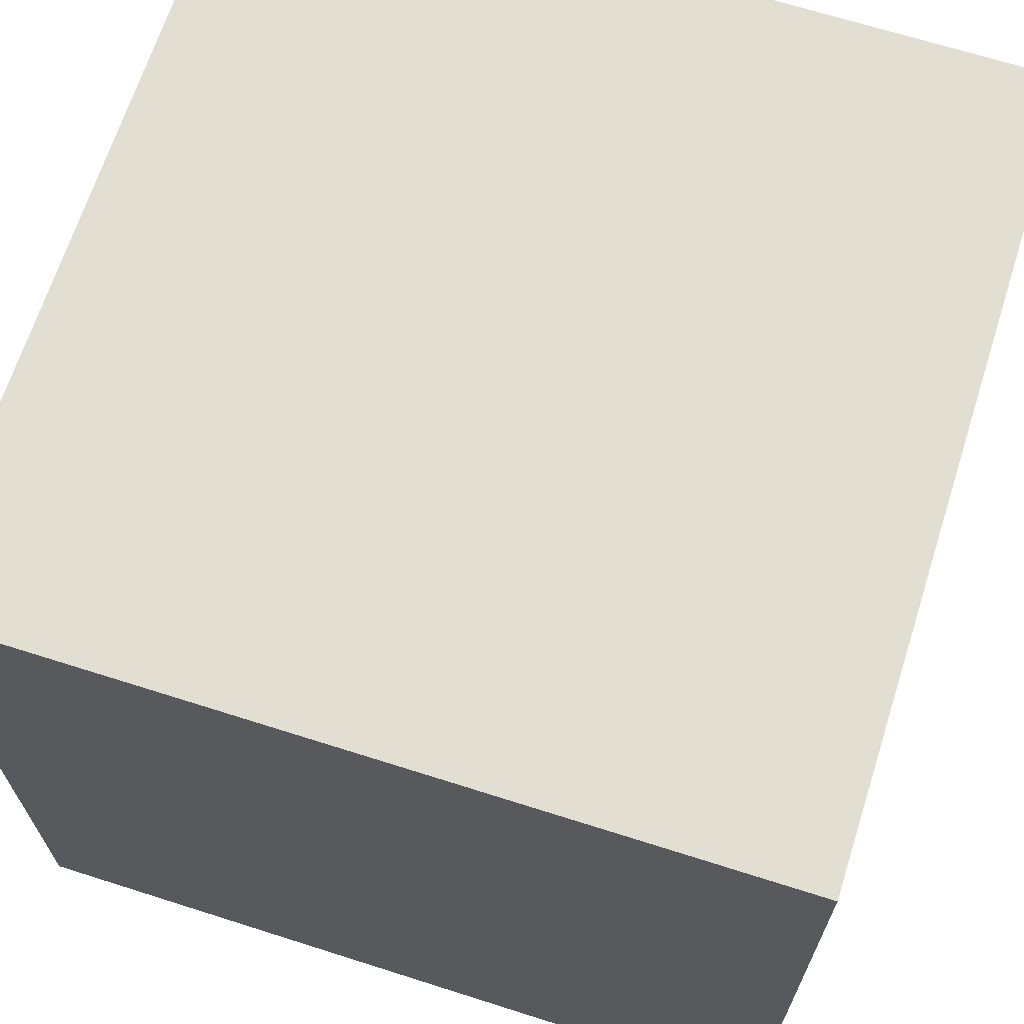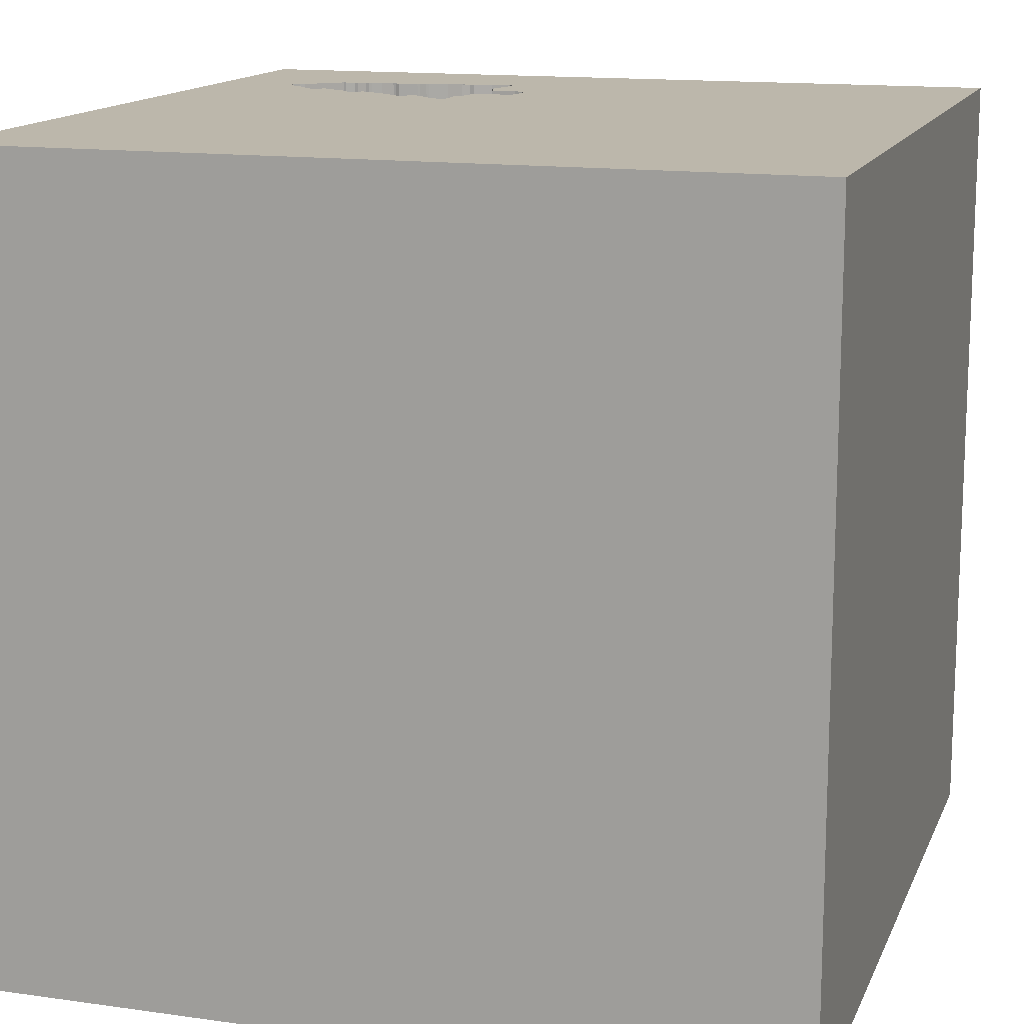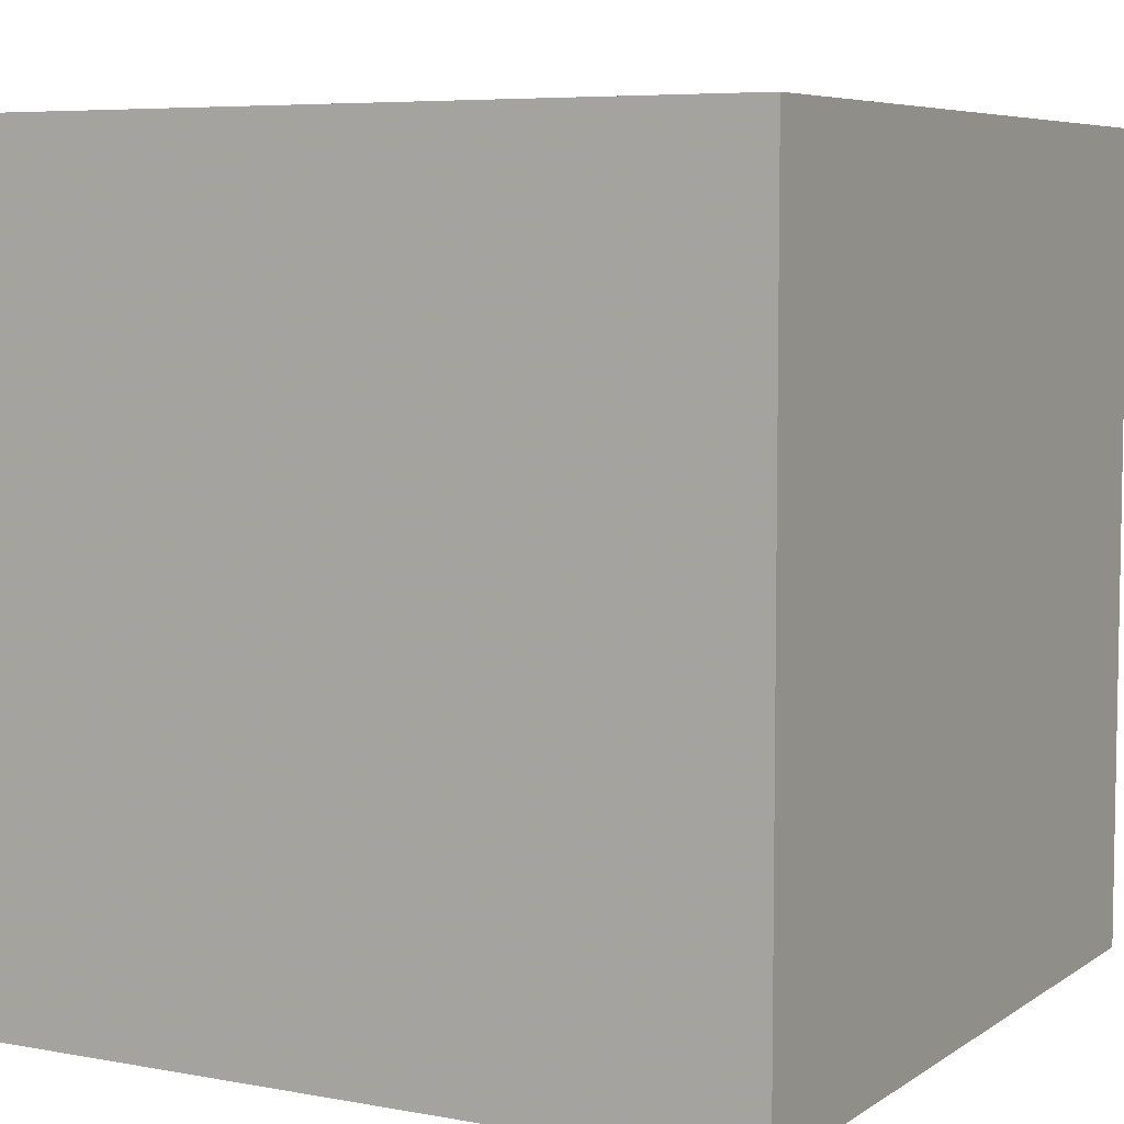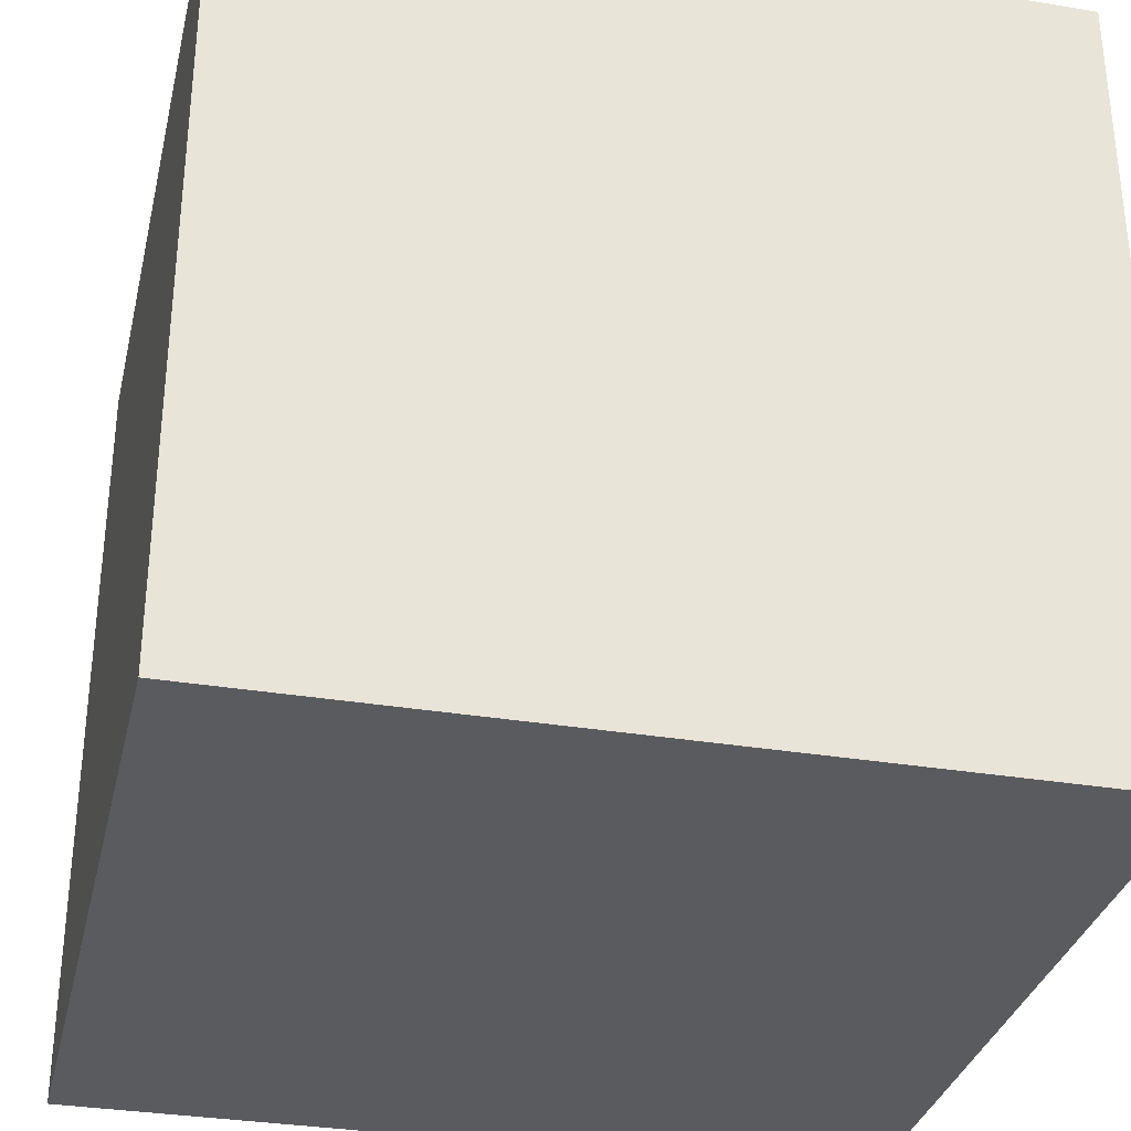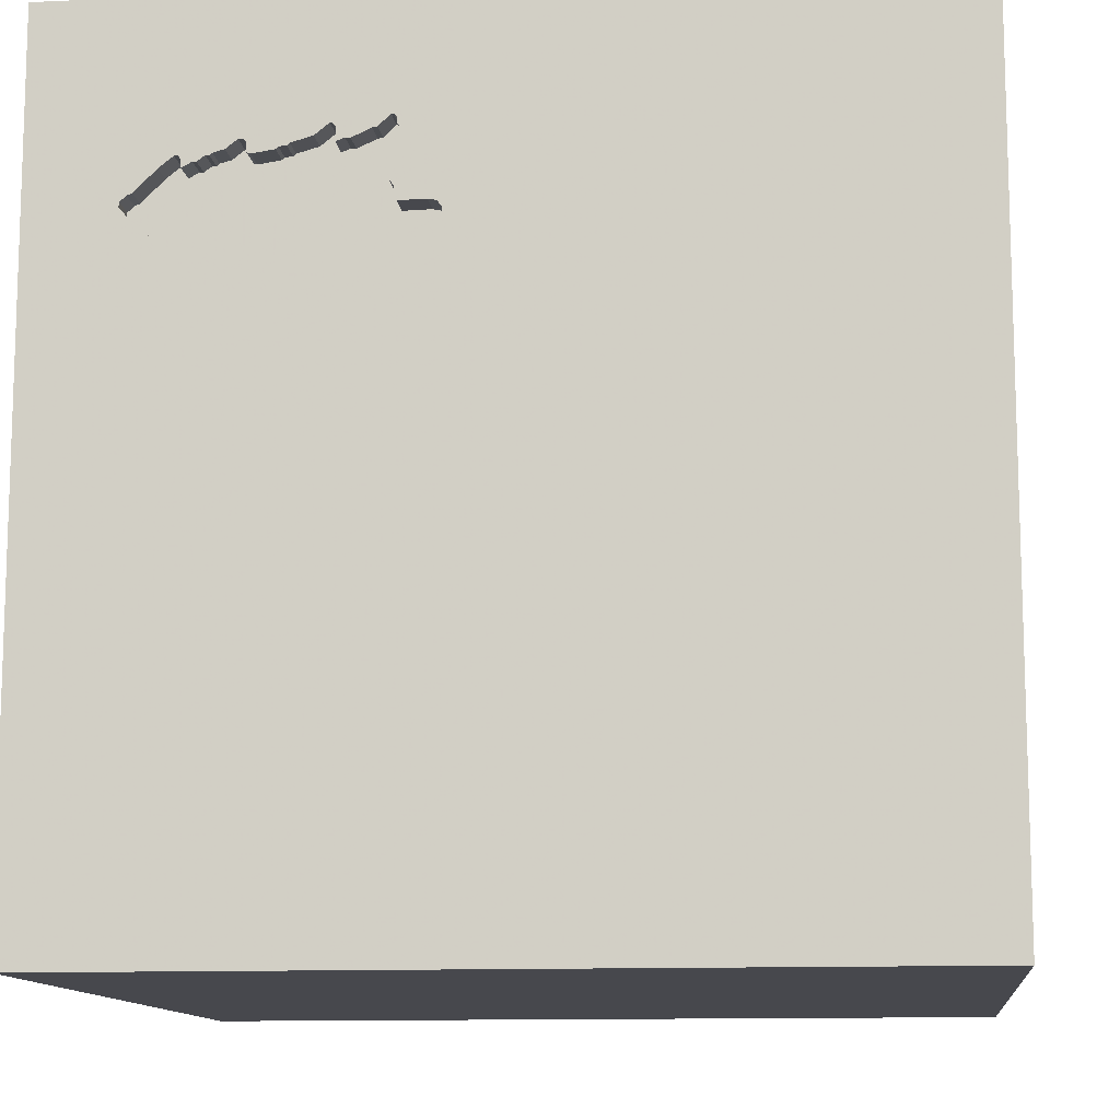
<metadata>
{"format":"obj","ext":"obj","renderer":"f3d","projection":"perspective","resolution":1024,"background":"white","views":[{"elev":67.4,"azim":-72.3,"up":"+Z"},{"elev":14.3,"azim":-162.8,"up":"+Y"},{"elev":6.3,"azim":118.9,"up":"+Y"},{"elev":-32.6,"azim":167.0,"up":"+Y"},{"elev":-11.7,"azim":-173.7,"up":"+Z"}]}
</metadata>
<code>
o tree_145
v 0.7999 1.5 1.015
v 0.328 1.5 0.9927
v 0.328 1.4 0.9927
v 0.4287 1.5 0.4321
v 0.1972 1.5 0.7112
v 0.1972 1.4 0.7112
v 0.8232 1.5 0.5945
v 0.5378 1.5 0.5246
v 0.1925 1.5 0.7834
v 0.6989 1.5 0.9957
v 1.044 1.5 0.6729
v 1.044 1.4 0.6729
v 0.3469 1.5 0.9392
v 0.3571 1.5 0.6791
v 1.001 1.5 0.9387
v 1.103 1.5 0.7332
v 0.4899 1.5 0.4745
v 0.4899 1.4 0.4745
v -0.599 0.4167 1.5
v -0.5859 -0.1823 1.5
v -1.094 -1.5 -0.02604
v -0.7983 -0.7487 -1.5
v 0.6271 1.5 1.017
v 0.407 1.5 0.4393
v 0.407 1.4 0.4393
v 0.4045 1.5 0.5414
v 0.8653 1.5 0.9938
v 0.5875 1.5 0.5219
v 0.3516 1.5 1.088
v 1.074 1.5 0.9392
v 0.3315 1.5 0.8096
v 0.5902 1.5 1.027
v 1.024 1.5 0.9786
v 0.7052 1.5 0.5739
v 0.2604 -1.172 1.5
v 0.5192 0.6291 -1.5
v 0.4167 0.1562 1.5
v 1.5 1.5 1.5
v 0.1823 -0.4818 1.5
v 0.2995 -1.5 -1.042
v 0.4688 -1.5 0.612
v 0.4818 -1.5 -0.1823
v 1.5 -1.5 1.5
v -0.1042 -1.5 -1.5
v 0.2173 1.5 0.6656
v 0.3125 1.5 1.146
v 0.1562 1.5 1.302
v 0.1042 1.5 1.5
v 0.3412 1.5 0.8571
v 0.3926 1.5 1.048
v 0.3244 1.5 1.048
v 0.3244 1.4 1.048
v 0.354 1.5 0.9219
v 0.354 1.4 0.9219
v 1.022 1.5 0.68
v 0.2173 1.4 0.6656
v 1.003 1.5 0.9687
v 1.003 1.4 0.9687
v 0.742 1.5 0.5977
v 0.742 1.4 0.5977
v 0.808 1.5 0.6318
v 0.808 1.4 0.6318
v 0.3757 1.5 0.5907
v 1.169 1.5 0.8559
v 0 0.4687 1.5
v -0.05208 -0 1.5
v -0.1823 1.068 1.5
v 0 -1.5 0.05208
v -0.1823 -1.5 1.198
v -0.1562 -1.5 0.625
v -0.1562 -1.5 -1.25
v -0.3255 1.5 1.042
v 0.3324 1.5 1.057
v 0.9991 1.5 0.7083
v 0.9991 1.4 0.7083
v 0.6641 1.5 1.006
v 1.25 -0.1562 1.5
v 1.055 -1.5 0.3125
v 1.172 -1.5 -0.2604
v 1.5 -1.5 -1.5
v 1.151 1.5 0.8633
v 0.8606 1.5 -0.2848
v 1.042 1.5 1.25
v 1.12 1.5 0.7546
v 1.145 1.5 0.7711
v 0.3376 1.5 0.9763
v 0.3376 1.4 0.9763
v 0.1959 1.5 0.7311
v 0.3315 1.4 0.8096
v 0.7958 1.5 0.6225
v 0.3324 1.4 1.057
v 0.7979 1.5 0.9809
v 0.7979 1.4 0.9809
v 0.2018 1.5 0.7073
v 0.2018 1.4 0.7073
v 0.4099 1.5 1.045
v 0.4099 1.4 1.045
v 0.595 1.5 0.4985
v 0.595 1.4 0.4985
v 0.7079 1.5 0.9878
v 0.7079 1.4 0.9878
v 0.5234 1.5 1.006
v 0.5234 1.4 1.006
v 0.9051 1.5 0.6467
v 0.8848 1.5 0.9887
v 0.5407 1.5 1.066
v 0.7627 1.5 0.6076
v 0.9043 1.5 0.9836
v 0.953 1.5 0.9569
v 0.953 1.4 0.9569
v -0.4687 -1.5 0.1823
v -0.3906 -1.5 -0.4167
v -1.5 -0.5859 0.1823
v -1.5 0.1823 -1.094
v -1.5 0.5208 0.612
v -1.5 0.4427 -0.07812
v -1.5 1.5 1.5
v -1.5 1.5 -1.5
v -1.5 -0.1042 0.2344
v -1.5 -0.2344 1.094
v -1.5 -0.2083 -0.4427
v -1.5 1.185 -0.1823
v -1.5 -1.5 -1.5
v -1.5 -1.276 0.03906
v -1.5 0.8333 0.4167
v -1.5 0.7292 -0.4167
v 0.3757 1.4 0.5907
v 0.5902 1.4 1.027
v 0.8232 1.4 0.5945
v 1.074 1.4 0.9392
v 0.9663 1.5 0.6891
v 0.9663 1.4 0.6891
v 0.9657 1.5 0.9577
v 0.9657 1.4 0.9577
v 1.157 1.5 0.7784
v 1.192 1.5 0.8191
v 1.192 1.4 0.8191
v 1.157 1.4 0.7784
v 0.3412 1.4 0.8571
v 0.3352 1.5 1.078
v 0.3352 1.4 1.078
v 0.6989 1.4 0.9957
v 0.625 1.5 1.25
v 0.5203 1.5 1.052
v 0.4928 1.5 1.016
v 0.5139 1.5 0.4995
v 0.8368 1.5 0.5826
v 0.5859 1.5 0.5064
v 0.5859 1.4 0.5064
v 0.7052 1.4 0.5739
v 0.6162 1.5 0.4999
v 0.6162 1.4 0.4999
v 0.1925 1.4 0.7834
v 0.6607 1.5 0.5369
v 0.8368 1.4 0.5826
v 0.2082 1.5 0.6736
v 0.3557 1.5 0.8961
v 0.9218 1.5 0.6521
v 1.354 1.5 0.8854
v 0.7958 1.4 0.6225
v 0.8249 1.5 1.025
v 0.8249 1.4 1.025
v 0.9746 1.5 0.6918
v 1.5 -0.3066 0.02441
v 1.5 1.5 -1.5
v 1.5 1.5 0.1562
v 0.8079 1.5 1.024
v 0.8079 1.4 1.024
v 0.7283 1.5 0.5864
v 0.3432 1.5 1.088
v 0.3432 1.4 1.088
v -1.276 -0.03906 1.5
v -1.5 -1.5 1.5
v 1.088 1.5 0.7142
v 1.088 1.4 0.7142
v 0.5823 1.5 0.5616
v 0.5823 1.4 0.5616
v 0.9218 1.4 0.6521
v 1.022 1.4 0.68
v 0.9388 1.5 0.9672
v 0.7854 1.5 0.9758
v 1.12 1.4 0.7546
v 0.4928 1.4 1.016
v 0.3388 1.5 0.9593
v 0.7444 1.5 0.9821
v 0.4758 1.5 1.015
v 0.4758 1.4 1.015
v 0.3926 1.4 1.048
v 0.2081 1.5 0.8058
v 0.2081 1.4 0.8058
v 0.3806 1.5 0.5804
v 1.191 1.5 0.8361
v 1.191 1.4 0.8361
v 0.7505 1.5 0.5982
v 0.7505 1.4 0.5982
v 0.4045 1.4 0.5414
v 0.9051 1.4 0.6467
v 0.6731 1.5 0.9983
v 0.6731 1.4 0.9983
v 0.3516 1.4 1.088
v 0.983 1.5 0.6945
v 0.983 1.4 0.6945
v 0.2082 1.4 0.6736
v 0.9834 1.5 0.9482
v 0.8165 1.5 0.6324
v 0.8165 1.4 0.6324
v 0.8333 0.1562 1.5
v 0.7137 1.5 0.5745
v 1.169 1.4 0.8559
v 0.8653 1.4 0.9938
v 1.008 1.5 0.7089
v 1.008 1.4 0.7089
v 1.151 1.4 0.8633
v 0.7999 1.4 1.015
v 0.5911 1.5 0.5579
v 0.5911 1.4 0.5579
v 0.9134 1.5 0.9756
v 0.9134 1.4 0.9756
v 0.6641 1.4 1.006
v 0.9261 1.5 0.9765
v 0.5322 1.5 1.066
v 0.5322 1.4 1.066
v 0.5203 1.4 1.052
v 0.5378 1.4 0.5246
v 0.2375 1.5 0.812
v 0.9261 1.4 0.9765
v 0.3992 1.5 0.5581
v 0.5407 1.4 1.066
v 1.011 1.5 0.9778
v 1.011 1.4 0.9778
v 0.3856 1.5 0.57
v 0.3856 1.4 0.57
v 0.9043 1.4 0.9836
v 0.8453 1.5 0.5831
v 0.7854 1.4 0.9758
v 0.7137 1.4 0.5745
v 0.416 1.5 0.4313
v 0.416 1.4 0.4313
v 1.024 1.4 0.9786
v 0.3388 1.4 0.9593
v 0.3568 1.5 0.8795
v 0.3568 1.4 0.8795
v 0.8453 1.4 0.5831
v 0.4287 1.4 0.4321
v 0.3571 1.4 0.6791
v 0.3992 1.4 0.5581
v 0.2375 1.4 0.812
v 1.001 1.4 0.9387
v 1.031 1.5 0.6721
v 1.031 1.4 0.6721
v 0.7749 1.5 0.6169
v 0.7749 1.4 0.6169
f 117 120 173
f 173 124 123
f 173 172 117
f 123 21 173
f 69 43 173
f 120 113 173
f 173 113 124
f 173 20 172
f 173 70 69
f 21 111 173
f 111 70 173
f 117 119 120
f 119 113 120
f 43 35 173
f 35 39 173
f 39 20 173
f 113 123 124
f 20 19 172
f 69 41 43
f 19 117 172
f 117 115 119
f 70 41 69
f 21 112 111
f 111 68 70
f 43 39 35
f 39 66 20
f 113 121 123
f 123 112 21
f 119 121 113
f 66 19 20
f 68 41 70
f 115 116 119
f 112 68 111
f 39 37 66
f 66 65 19
f 117 125 115
f 116 121 119
f 68 42 41
f 19 67 117
f 125 116 115
f 41 78 43
f 43 37 39
f 37 65 66
f 65 67 19
f 112 42 68
f 42 78 41
f 43 207 37
f 123 40 112
f 125 122 116
f 116 118 121
f 37 38 65
f 117 122 125
f 126 118 116
f 77 207 43
f 121 114 123
f 71 40 123
f 40 42 112
f 65 38 67
f 72 45 117
f 122 126 116
f 118 114 121
f 42 79 78
f 207 38 37
f 67 48 117
f 72 117 48
f 22 44 123
f 44 71 123
f 45 118 117
f 118 122 117
f 114 118 123
f 22 123 118
f 40 80 42
f 78 80 43
f 80 79 42
f 79 80 78
f 164 43 80
f 77 38 207
f 47 72 48
f 80 44 22
f 36 80 22
f 122 118 126
f 43 38 77
f 38 48 67
f 44 40 71
f 49 72 47
f 9 88 72
f 72 225 189
f 72 189 9
f 82 118 45
f 36 22 118
f 49 47 46
f 72 49 31
f 72 31 225
f 72 88 5
f 72 5 94
f 72 94 156
f 156 45 72
f 143 47 48
f 143 46 47
f 184 13 49
f 46 96 50
f 86 184 49
f 2 86 49
f 46 50 29
f 2 49 46
f 51 2 46
f 140 73 51
f 46 29 170
f 140 51 46
f 46 170 140
f 49 157 241
f 63 191 231
f 45 14 63
f 45 63 231
f 227 26 45
f 45 231 227
f 164 38 43
f 46 143 144
f 186 96 46
f 46 144 145
f 145 186 46
f 49 13 53
f 49 53 157
f 45 26 24
f 17 146 82
f 82 45 24
f 82 24 237
f 4 17 82
f 82 237 4
f 44 80 40
f 143 76 23
f 221 144 143
f 23 32 106
f 106 221 143
f 143 23 106
f 144 102 145
f 82 146 8
f 143 48 38
f 185 100 10
f 143 185 10
f 10 198 76
f 143 10 76
f 151 208 82
f 8 28 148
f 98 151 82
f 82 8 148
f 82 148 98
f 83 143 38
f 105 27 161
f 181 185 143
f 143 105 161
f 143 161 167
f 1 92 181
f 143 167 1
f 143 1 181
f 176 215 28
f 8 176 28
f 208 151 154
f 154 34 208
f 108 105 143
f 143 83 180
f 220 217 108
f 143 180 220
f 143 220 108
f 133 109 180
f 15 204 133
f 83 30 33
f 133 180 83
f 57 15 133
f 83 33 229
f 83 229 57
f 57 133 83
f 82 208 169
f 90 61 205
f 107 251 90
f 147 234 82
f 90 205 7
f 147 82 169
f 107 90 7
f 7 147 169
f 169 59 194
f 194 107 7
f 169 194 7
f 158 82 234
f 234 104 158
f 159 30 83
f 159 84 85
f 159 85 135
f 64 81 30
f 159 135 136
f 64 30 159
f 159 136 192
f 159 192 64
f 158 131 163
f 82 158 163
f 159 83 38
f 82 84 159
f 82 163 201
f 16 84 82
f 174 16 82
f 74 211 55
f 11 174 82
f 249 11 82
f 201 74 55
f 55 249 82
f 82 201 55
f 166 82 159
f 165 118 82
f 165 36 118
f 165 80 36
f 165 166 164
f 166 38 164
f 166 159 38
f 165 82 166
f 165 164 80
f 129 243 155
f 129 206 243
f 147 7 129
f 129 155 147
f 155 243 147
f 7 205 206
f 206 129 7
f 206 197 243
f 234 147 243
f 205 61 206
f 235 197 206
f 243 197 104
f 104 234 243
f 62 206 61
f 197 235 132
f 206 62 235
f 61 90 62
f 132 178 197
f 218 132 235
f 101 235 62
f 158 104 197
f 197 178 158
f 160 62 90
f 178 132 158
f 110 132 218
f 235 93 218
f 185 181 235
f 235 101 185
f 101 62 252
f 160 252 62
f 131 158 132
f 75 132 110
f 226 110 218
f 181 92 93
f 93 235 181
f 210 218 93
f 101 100 185
f 252 60 101
f 90 251 252
f 252 160 90
f 163 131 132
f 132 202 163
f 202 132 75
f 110 248 75
f 180 109 110
f 110 226 180
f 226 218 220
f 92 1 93
f 218 210 233
f 210 93 162
f 101 142 100
f 195 60 252
f 60 199 101
f 251 107 252
f 202 201 163
f 202 75 201
f 248 110 134
f 248 212 75
f 226 220 180
f 109 133 110
f 217 220 218
f 214 93 1
f 108 217 218
f 218 233 108
f 233 210 105
f 105 108 233
f 210 162 27
f 93 214 162
f 10 100 142
f 142 101 199
f 194 59 60
f 60 195 194
f 107 194 195
f 195 252 107
f 199 60 177
f 74 201 75
f 204 15 248
f 248 134 204
f 134 110 133
f 248 182 212
f 75 212 74
f 1 167 214
f 27 105 210
f 161 27 162
f 214 168 162
f 142 199 10
f 60 59 169
f 103 199 177
f 177 60 150
f 133 204 134
f 130 182 248
f 175 212 182
f 211 74 212
f 168 214 167
f 162 168 161
f 198 10 199
f 169 208 236
f 236 60 169
f 199 103 128
f 103 177 242
f 177 150 216
f 60 236 150
f 15 57 58
f 58 248 15
f 182 130 213
f 248 239 130
f 12 212 175
f 175 182 16
f 16 174 175
f 55 211 212
f 212 179 55
f 167 161 168
f 76 198 199
f 199 219 76
f 199 128 219
f 103 228 128
f 103 242 187
f 245 242 177
f 177 216 176
f 152 216 150
f 208 34 150
f 150 236 208
f 248 58 239
f 182 213 138
f 213 130 81
f 33 30 130
f 130 239 33
f 212 12 179
f 174 11 12
f 12 175 174
f 84 16 182
f 219 128 23
f 23 76 219
f 103 223 228
f 128 228 32
f 187 183 103
f 187 242 54
f 89 242 245
f 127 245 177
f 215 176 216
f 176 8 177
f 216 152 149
f 152 150 154
f 154 151 152
f 34 154 150
f 230 239 58
f 57 229 230
f 230 58 57
f 182 138 85
f 85 84 182
f 213 209 138
f 30 81 130
f 81 64 213
f 12 250 179
f 179 250 55
f 32 23 128
f 223 103 144
f 222 228 223
f 106 32 228
f 183 187 145
f 103 183 145
f 145 102 103
f 54 97 187
f 157 53 54
f 54 242 157
f 89 139 242
f 95 89 245
f 63 14 245
f 245 127 63
f 177 246 127
f 28 215 216
f 216 149 28
f 224 177 8
f 99 149 152
f 239 230 33
f 229 33 230
f 138 135 85
f 209 213 64
f 209 137 138
f 11 249 250
f 250 12 11
f 249 55 250
f 102 144 103
f 228 222 106
f 144 221 222
f 222 223 144
f 186 145 187
f 240 97 54
f 96 186 187
f 187 97 96
f 242 241 157
f 54 53 13
f 139 89 49
f 49 241 242
f 242 139 49
f 247 89 95
f 95 245 56
f 224 246 177
f 246 232 127
f 149 148 28
f 224 8 146
f 149 99 148
f 151 98 99
f 99 152 151
f 138 137 135
f 137 209 193
f 221 106 222
f 87 97 240
f 13 184 240
f 240 54 13
f 31 49 89
f 89 247 31
f 247 95 153
f 203 95 56
f 14 45 56
f 56 245 14
f 191 63 127
f 127 232 191
f 246 224 196
f 227 231 232
f 232 246 227
f 146 17 18
f 18 224 146
f 98 148 99
f 136 135 137
f 64 192 193
f 193 209 64
f 137 193 136
f 97 87 188
f 184 86 87
f 87 240 184
f 97 188 96
f 225 31 247
f 247 153 190
f 95 6 153
f 156 94 95
f 95 203 156
f 203 56 156
f 45 156 56
f 231 191 232
f 246 196 227
f 18 196 224
f 17 4 18
f 192 136 193
f 188 87 3
f 86 2 87
f 50 96 188
f 247 190 225
f 9 189 190
f 190 153 9
f 94 5 6
f 6 95 94
f 88 9 153
f 153 6 88
f 26 227 196
f 18 25 196
f 244 18 4
f 52 188 3
f 3 87 2
f 188 200 50
f 189 225 190
f 6 5 88
f 196 25 26
f 25 18 244
f 4 237 244
f 188 52 91
f 52 3 51
f 2 51 3
f 29 50 200
f 91 200 188
f 24 26 25
f 244 238 25
f 238 244 237
f 91 52 73
f 51 73 52
f 200 171 29
f 200 91 141
f 25 238 24
f 237 24 238
f 73 140 91
f 170 29 171
f 141 171 200
f 141 91 140
f 140 170 171
f 171 141 140

</code>
